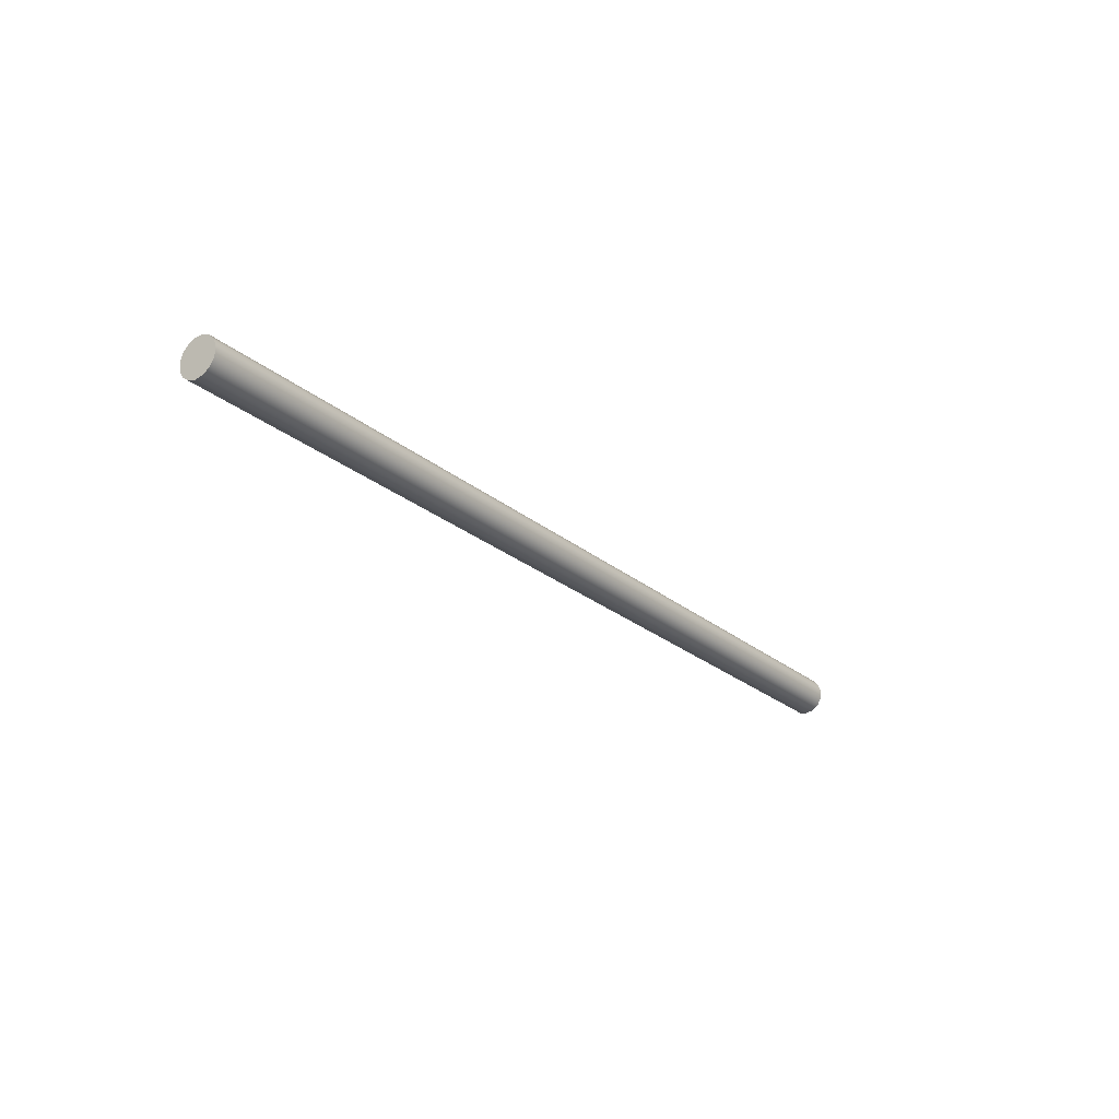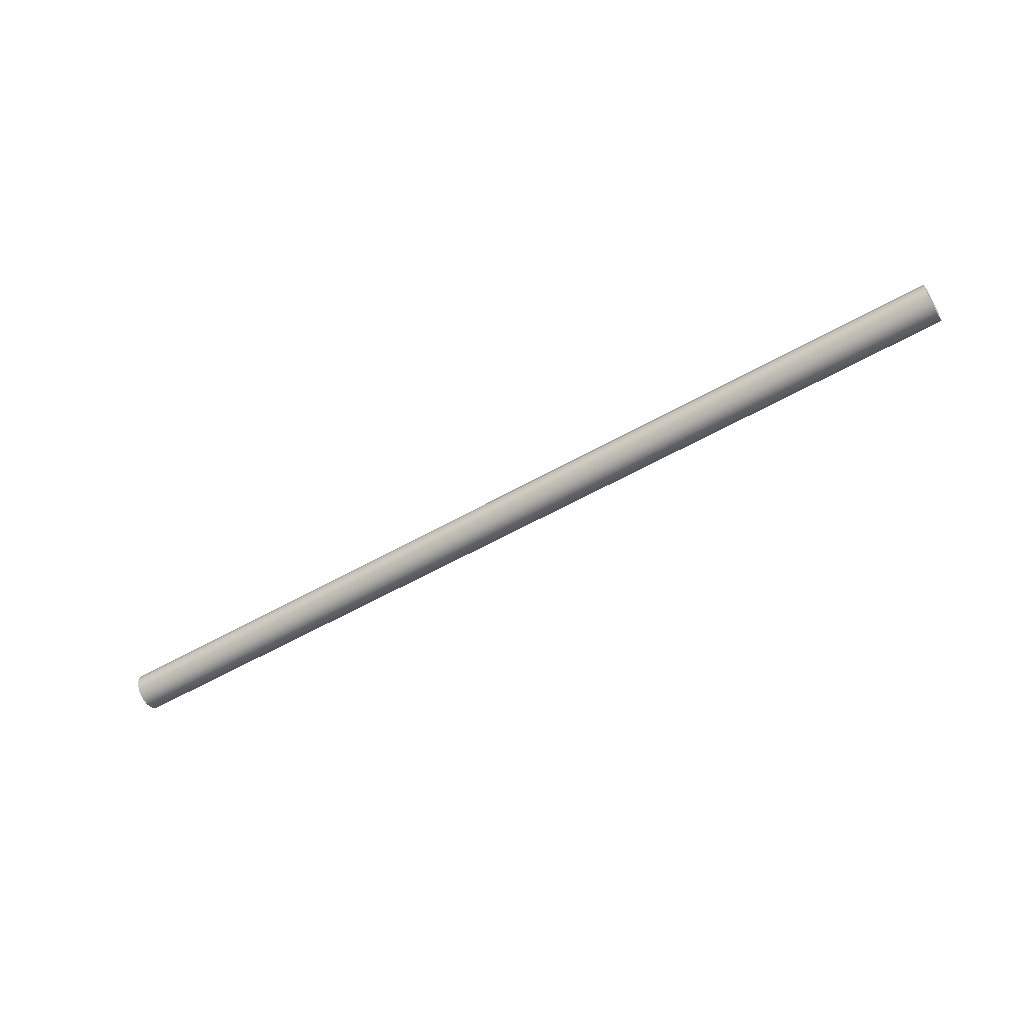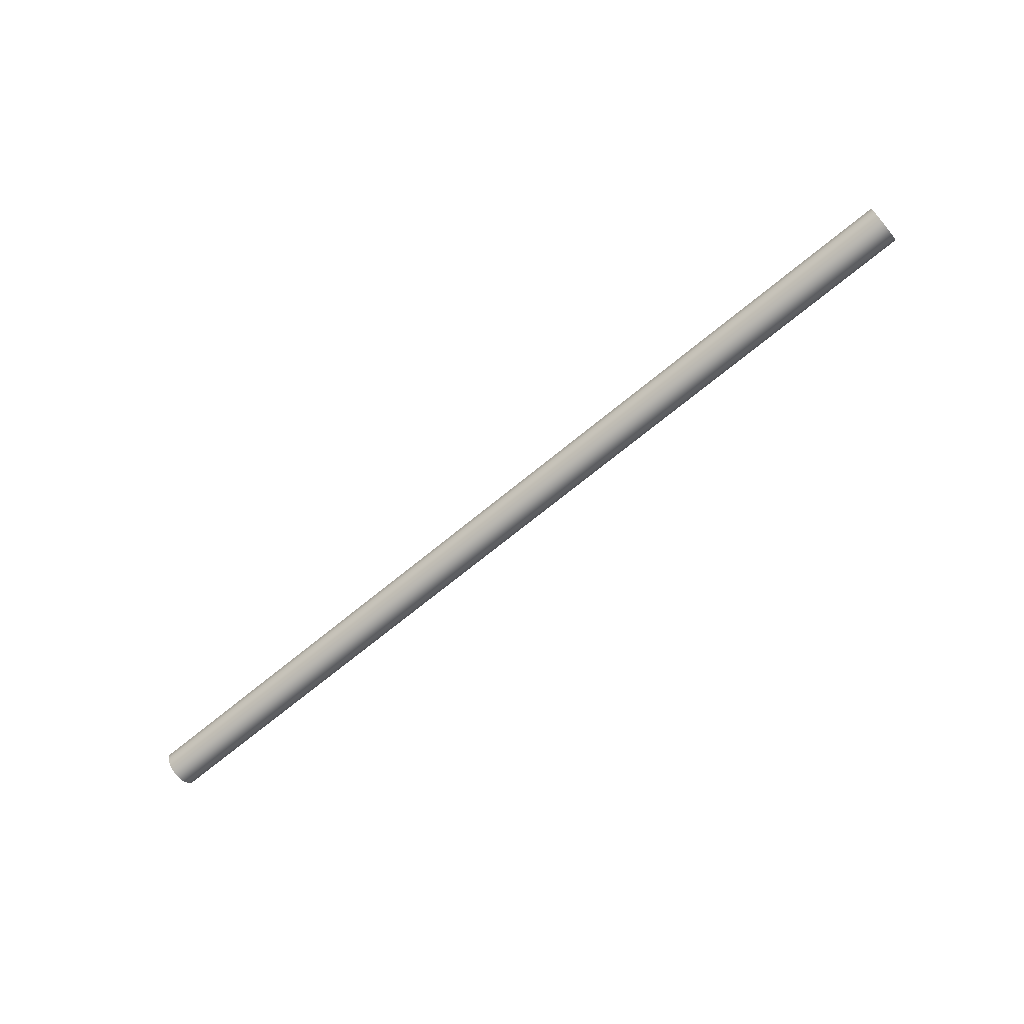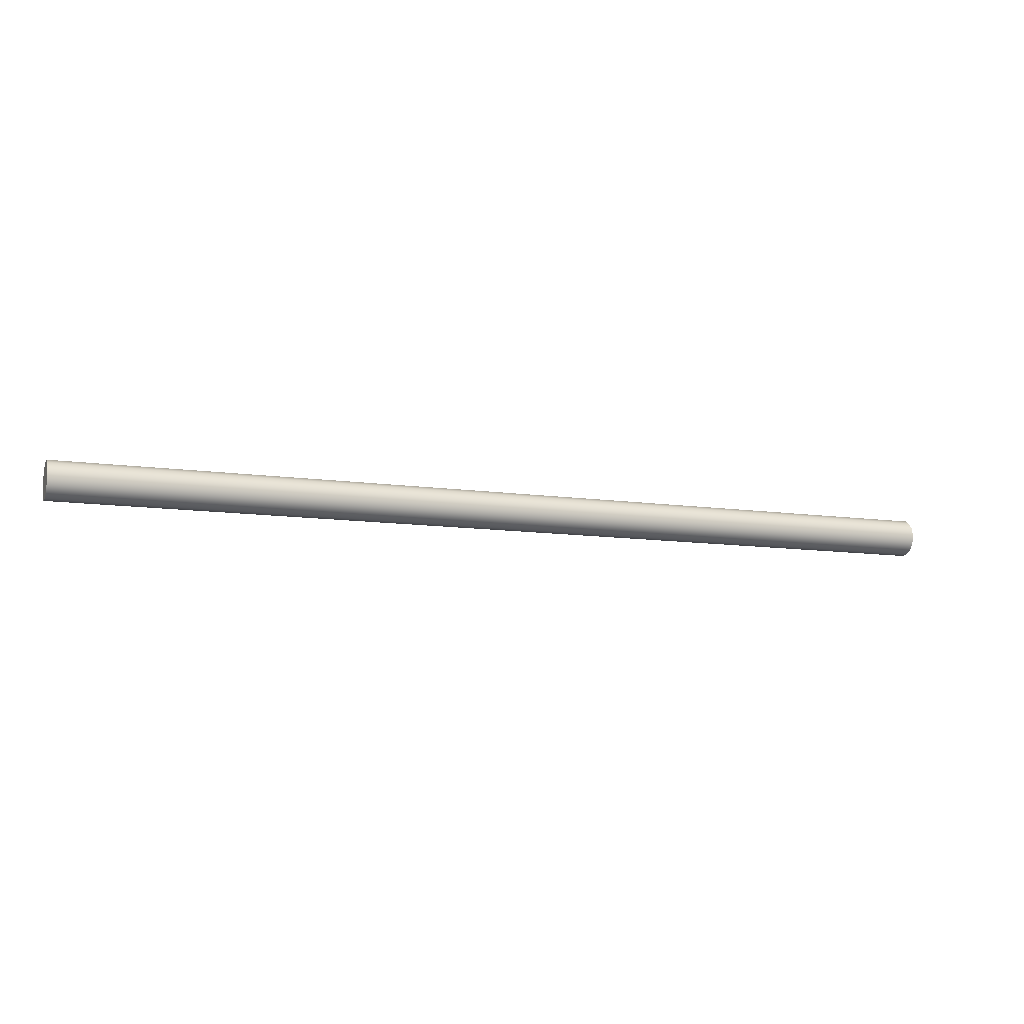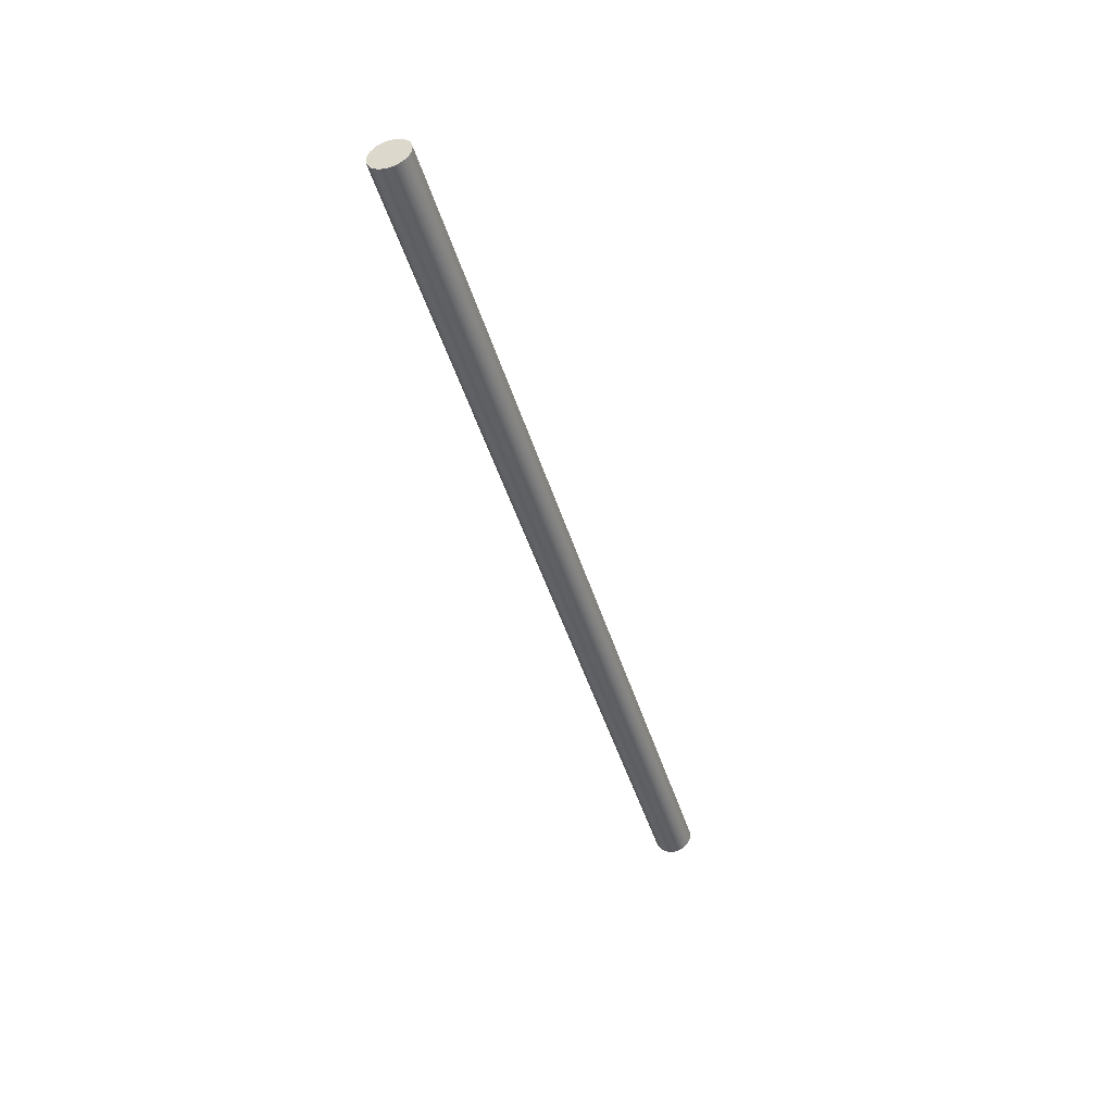
<metadata>
{"format":"obj","ext":"obj","renderer":"f3d","projection":"perspective","resolution":1024,"background":"white","views":[{"elev":-24.1,"azim":126.2,"up":"+Y"},{"elev":-56.1,"azim":-149.1,"up":"+Y"},{"elev":-69.5,"azim":39.6,"up":"+Y"},{"elev":-10.6,"azim":-20.3,"up":"+Z"},{"elev":-44.3,"azim":-73.8,"up":"+Y"}]}
</metadata>
<code>
v 5.08 -0.1058 -1.296e-17
v 5.08 -0.09668 0.04305
v 5.08 -0.07082 0.07865
v 5.08 -0.0327 0.1007
v 5.08 0.01106 0.1053
v 5.08 0.05292 0.09165
v 5.08 0.08562 0.06221
v 5.08 0.1035 0.022
v 5.08 0.1035 -0.022
v 5.08 0.08562 -0.06221
v 5.08 0.05292 -0.09165
v 5.08 0.01106 -0.1053
v 5.08 -0.0327 -0.1007
v 5.08 -0.07082 -0.07865
v 5.08 -0.09668 -0.04305
v 0 -0.1058 -1.296e-17
v 0 -0.09668 -0.04305
v 0 -0.07082 -0.07865
v 0 -0.0327 -0.1007
v 0 0.01106 -0.1053
v 0 0.05292 -0.09165
v 0 0.08562 -0.06221
v 0 0.1035 -0.022
v 0 0.1035 0.022
v 0 0.08562 0.06221
v 0 0.05292 0.09165
v 0 0.01106 0.1053
v 0 -0.0327 0.1007
v 0 -0.07082 0.07865
v 0 -0.09668 0.04305
v 0 -0.1058 -1.296e-17
v 5.08 -0.1058 -1.296e-17
v 5.08 -0.1058 -1.296e-17
v 5.08 -0.09668 -0.04305
v 5.08 -0.07082 -0.07865
v 5.08 -0.0327 -0.1007
v 5.08 0.01106 -0.1053
v 5.08 0.05292 -0.09165
v 5.08 0.08562 -0.06221
v 5.08 0.1035 -0.022
v 5.08 0.1035 0.022
v 5.08 0.08562 0.06221
v 5.08 0.05292 0.09165
v 5.08 0.01106 0.1053
v 5.08 -0.0327 0.1007
v 5.08 -0.07082 0.07865
v 5.08 -0.09668 0.04305
v 0 -0.1058 -1.296e-17
v 0 -0.09668 0.04305
v 0 -0.07082 0.07865
v 0 -0.0327 0.1007
v 0 0.01106 0.1053
v 0 0.05292 0.09165
v 0 0.08562 0.06221
v 0 0.1035 0.022
v 0 0.1035 -0.022
v 0 0.08562 -0.06221
v 0 0.05292 -0.09165
v 0 0.01106 -0.1053
v 0 -0.0327 -0.1007
v 0 -0.07082 -0.07865
v 0 -0.09668 -0.04305
g 279604a6-e35b-11ea-b08e-54bf646e7e1f
f 2 30 1
f 1 30 31
f 32 16 15
f 15 16 17
f 15 17 14
f 14 17 18
f 14 18 13
f 13 18 19
f 13 19 12
f 12 19 20
f 12 20 11
f 11 20 21
f 11 21 10
f 10 21 22
f 10 22 9
f 9 22 23
f 9 23 8
f 8 23 24
f 8 24 7
f 7 24 25
f 7 25 6
f 6 25 26
f 6 26 5
f 5 26 27
f 5 27 4
f 4 27 28
f 4 28 3
f 3 28 29
f 3 29 2
f 2 29 30
g 2796c7f4-e35b-11ea-9424-54bf646e7e1f
f 34 40 33
f 33 40 41
f 33 41 47
f 47 41 42
f 47 42 46
f 46 42 43
f 46 43 45
f 45 43 44
f 40 34 39
f 39 34 35
f 39 35 38
f 38 35 36
f 38 36 37
g 27976428-e35b-11ea-9c85-54bf646e7e1f
f 49 55 48
f 48 55 56
f 48 56 62
f 62 56 57
f 62 57 61
f 61 57 58
f 61 58 60
f 60 58 59
f 55 49 54
f 54 49 50
f 54 50 53
f 53 50 51
f 53 51 52

</code>
